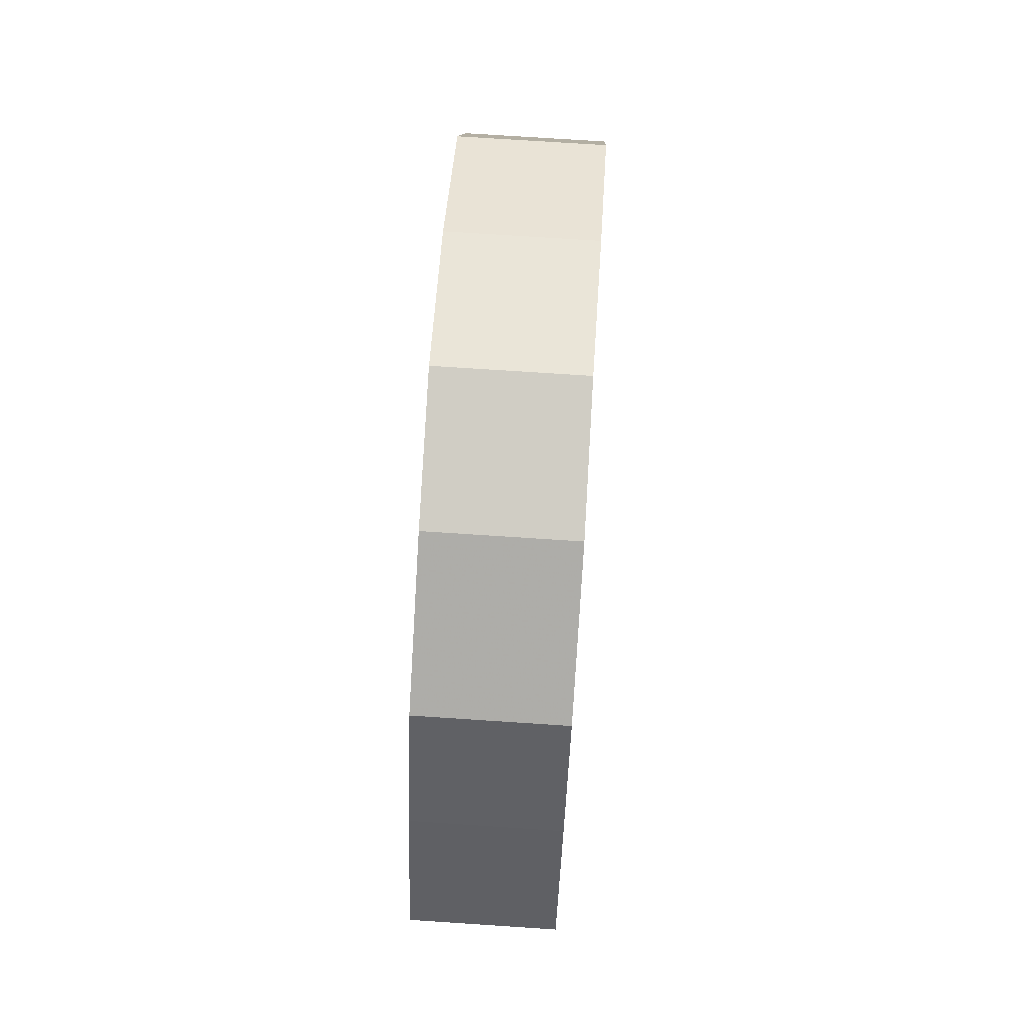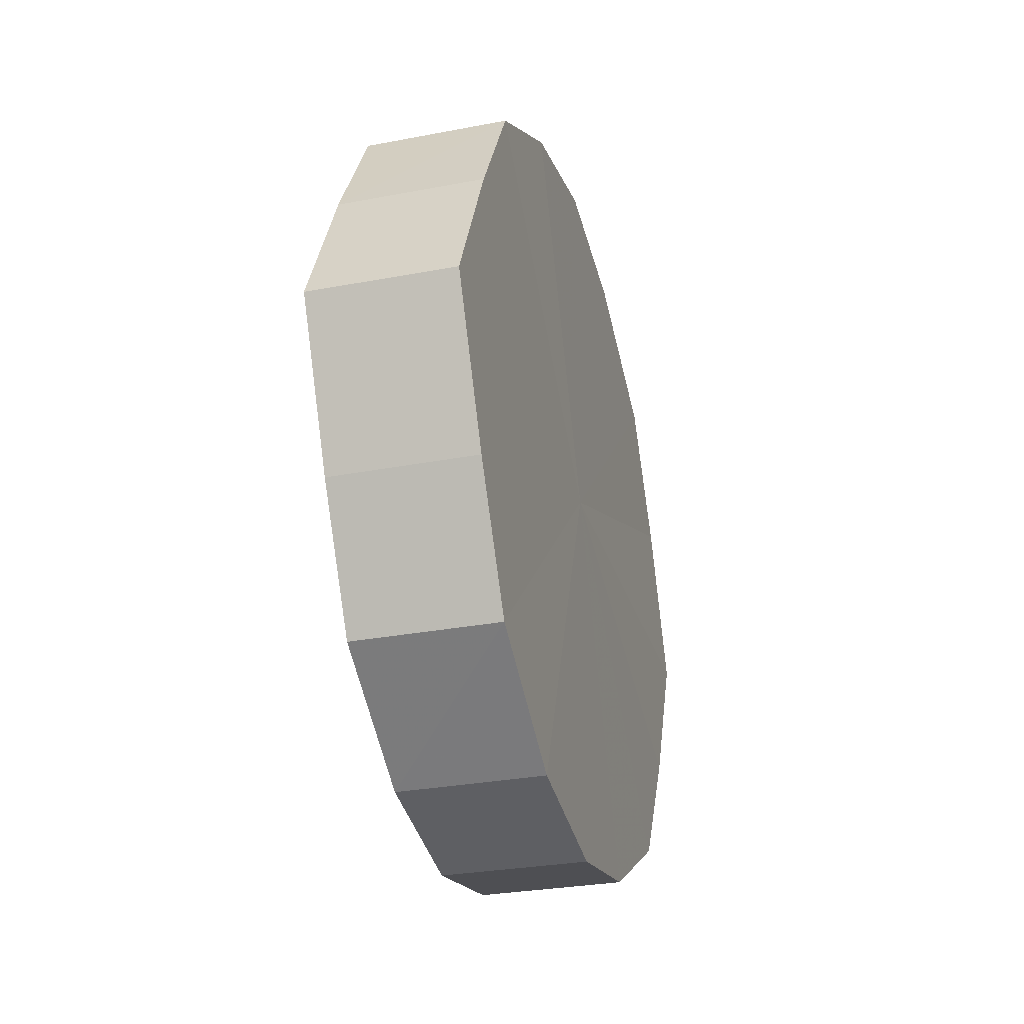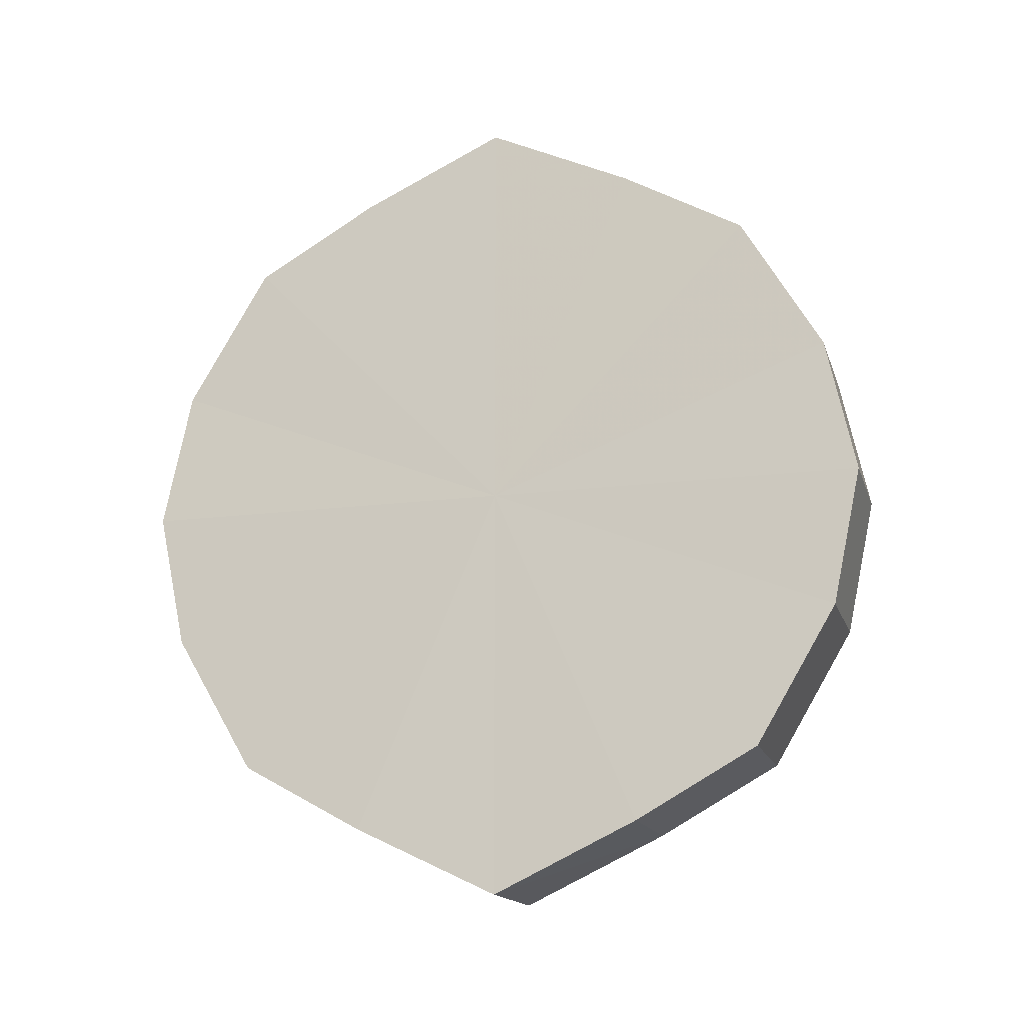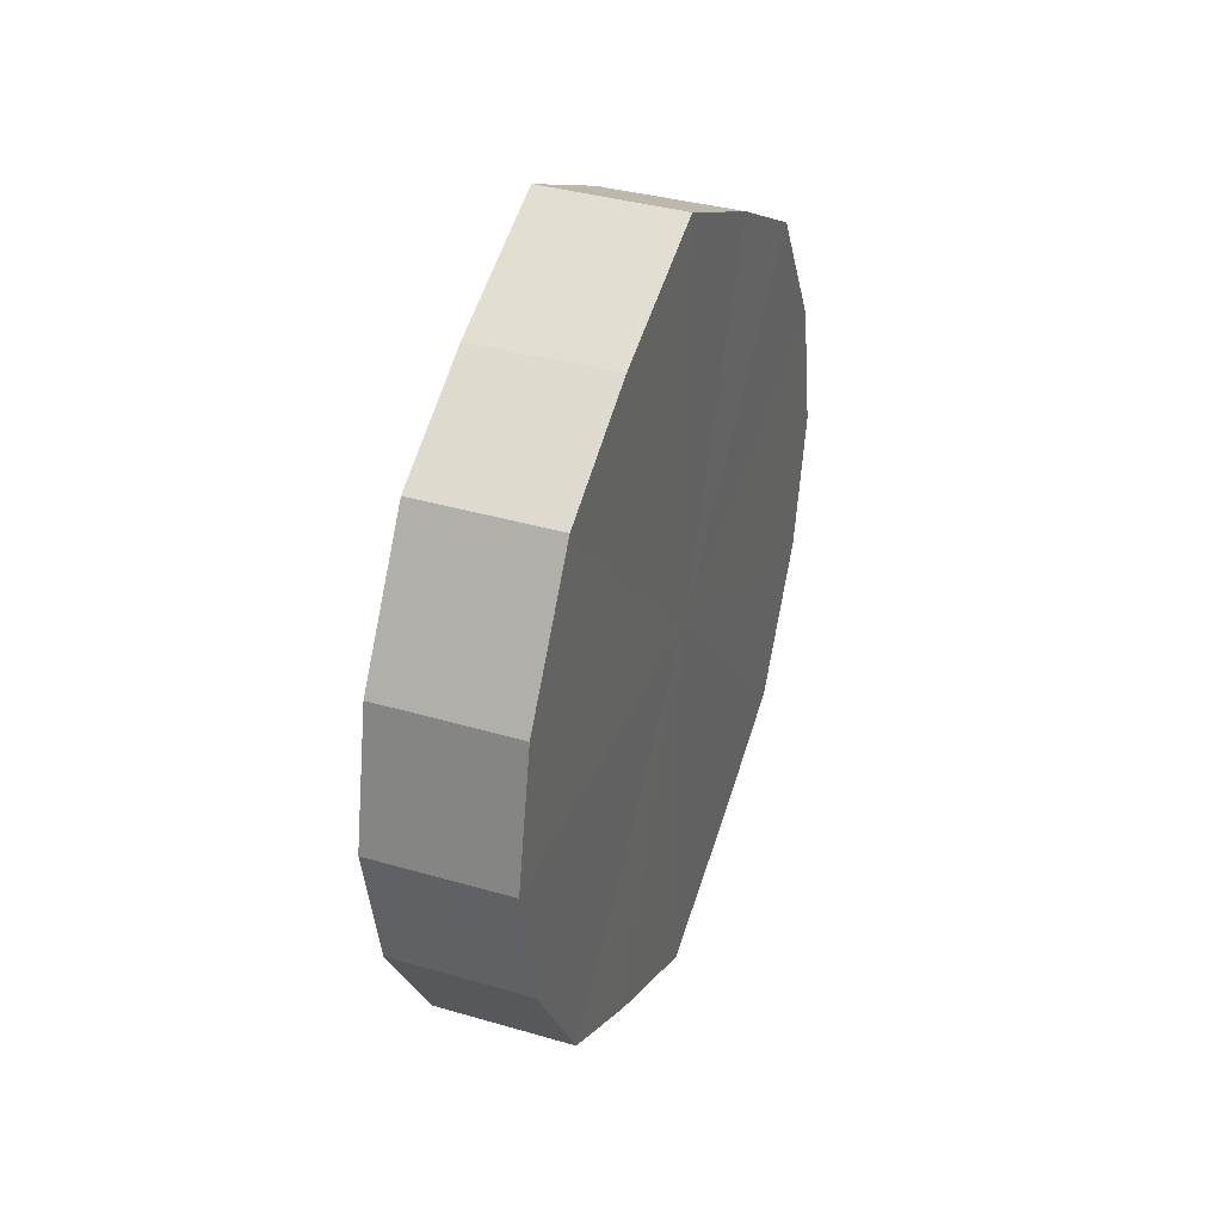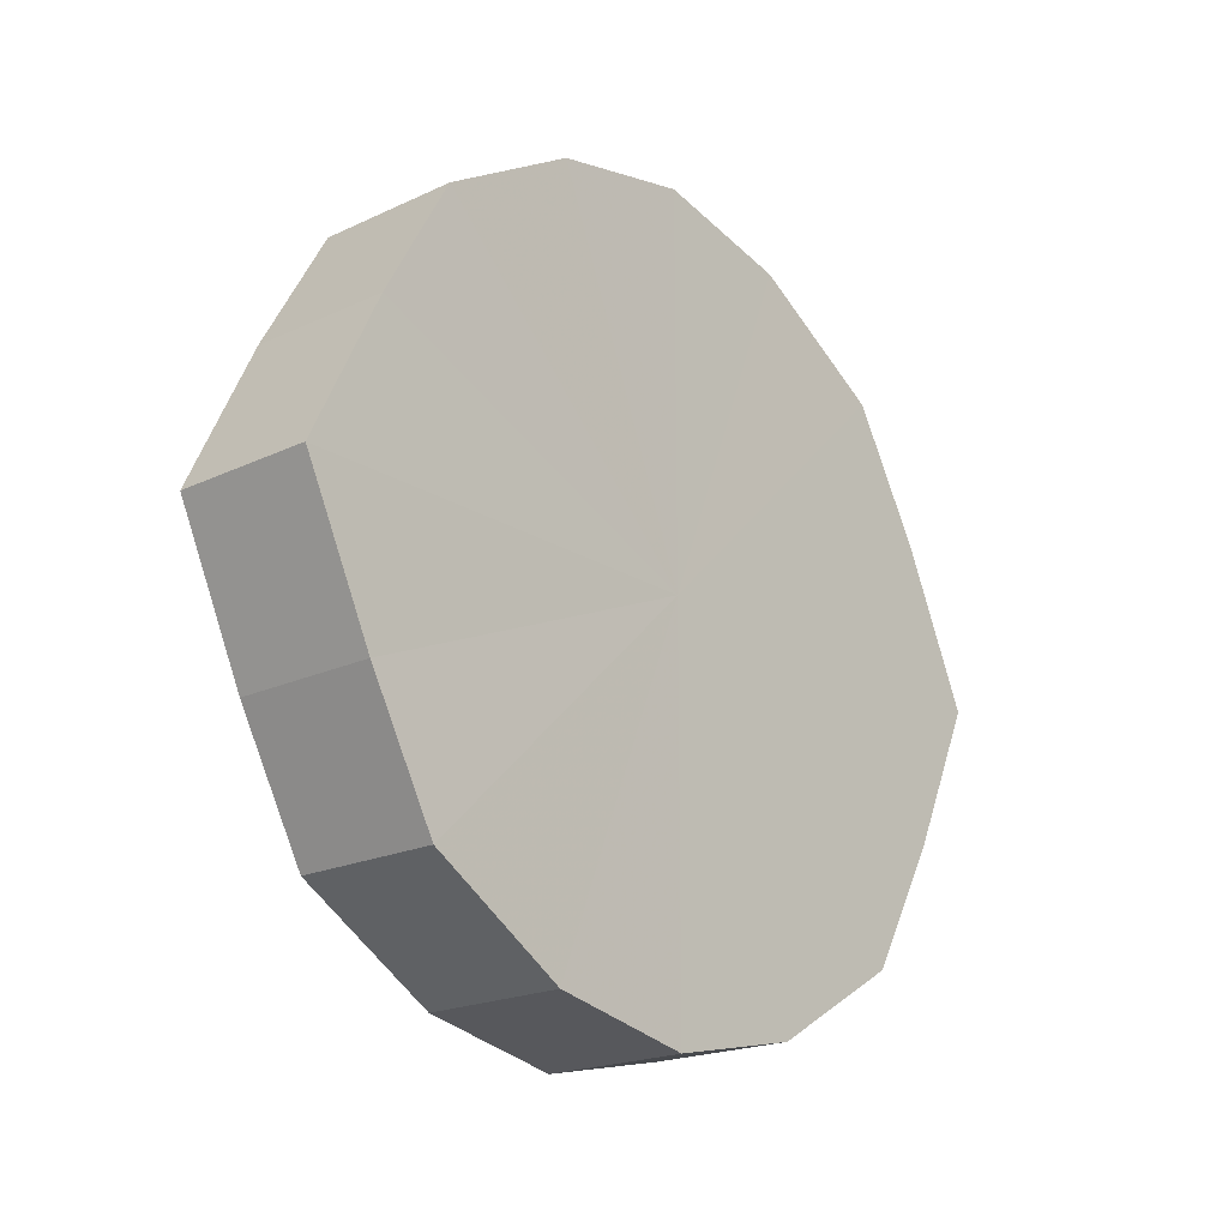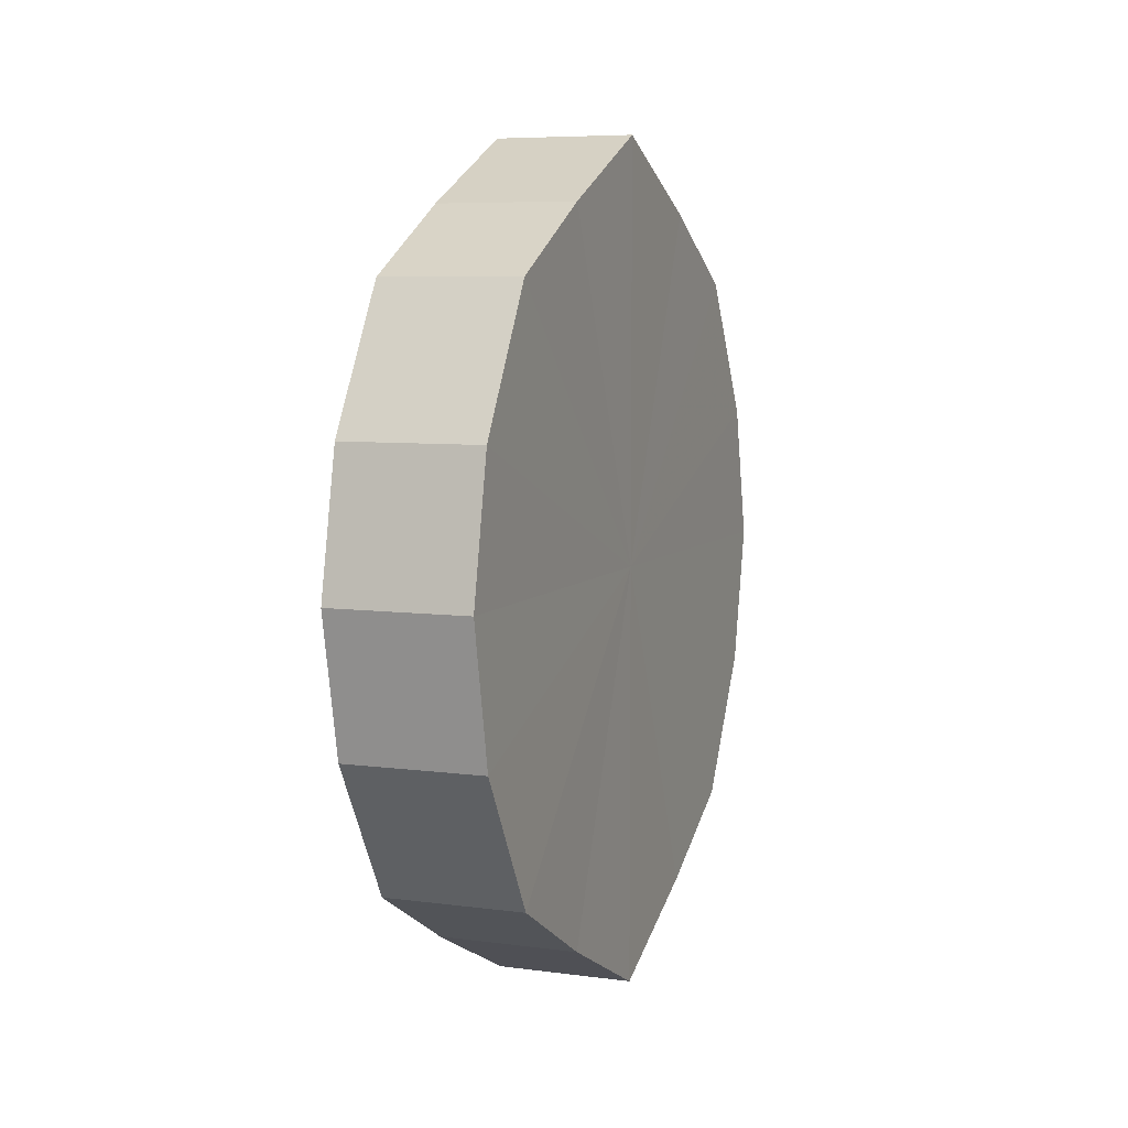
<metadata>
{"format":"obj","ext":"obj","renderer":"f3d","projection":"perspective","resolution":1024,"background":"white","views":[{"elev":71.8,"azim":3.8,"up":"+Z"},{"elev":-29.7,"azim":15.7,"up":"+Z"},{"elev":-15.9,"azim":105.2,"up":"+Y"},{"elev":36.5,"azim":-159.0,"up":"+Y"},{"elev":-20.1,"azim":40.9,"up":"+Z"},{"elev":6.4,"azim":-158.6,"up":"+Y"}]}
</metadata>
<code>
o 3190
v 2235 1879 7.655
v 2235 1879 7.676
v 2235 1879 7.655
v 2235 1879 7.694
v 2235 1879 7.676
v 2235 1879 7.634
v 2235 1879 7.634
v 2235 1879 7.706
v 2235 1879 7.694
v 2235 1879 7.616
v 2235 1879 7.616
v 2235 1879 7.71
v 2235 1879 7.706
v 2235 1879 7.604
v 2235 1879 7.604
v 2235 1879 7.706
v 2235 1879 7.71
v 2235 1879 7.6
v 2235 1879 7.6
v 2235 1879 7.694
v 2235 1879 7.706
v 2235 1879 7.604
v 2235 1879 7.604
v 2235 1879 7.676
v 2235 1879 7.694
v 2235 1879 7.616
v 2235 1879 7.616
v 2235 1879 7.655
v 2235 1879 7.676
v 2235 1879 7.634
v 2235 1879 7.634
v 2235 1879 7.655
v 2235 1879 7.655
v 2235 1879 7.676
v 2235 1879 7.676
v 2235 1879 7.694
v 2235 1879 7.694
v 2235 1879 7.634
v 2235 1879 7.655
v 2235 1879 7.616
v 2235 1879 7.634
v 2235 1879 7.706
v 2235 1879 7.706
v 2235 1879 7.604
v 2235 1879 7.616
v 2235 1879 7.6
v 2235 1879 7.604
v 2235 1879 7.71
v 2235 1879 7.71
v 2235 1879 7.604
v 2235 1879 7.6
v 2235 1879 7.616
v 2235 1879 7.604
v 2235 1879 7.706
v 2235 1879 7.706
v 2235 1879 7.634
v 2235 1879 7.616
v 2235 1879 7.655
v 2235 1879 7.634
v 2235 1879 7.694
v 2235 1879 7.694
v 2235 1879 7.676
v 2235 1879 7.655
v 2235 1879 7.676
v 2235 1879 7.655
v 2235 1879 7.676
v 2235 1879 7.655
v 2235 1879 7.694
v 2235 1879 7.634
v 2235 1879 7.706
v 2235 1879 7.616
v 2235 1879 7.71
v 2235 1879 7.604
v 2235 1879 7.706
v 2235 1879 7.6
v 2235 1879 7.694
v 2235 1879 7.604
v 2235 1879 7.676
v 2235 1879 7.616
v 2235 1879 7.655
v 2235 1879 7.634
v 2235 1879 7.655
v 2235 1879 7.655
v 2235 1879 7.676
v 2235 1879 7.634
v 2235 1879 7.694
v 2235 1879 7.616
v 2235 1879 7.706
v 2235 1879 7.604
v 2235 1879 7.71
v 2235 1879 7.6
v 2235 1879 7.706
v 2235 1879 7.604
v 2235 1879 7.694
v 2235 1879 7.616
v 2235 1879 7.676
v 2235 1879 7.634
v 2235 1879 7.655
f 1 2 3
f 2 4 5
f 6 1 7
f 4 8 9
f 10 6 11
f 8 12 13
f 14 10 15
f 12 16 17
f 18 14 19
f 16 20 21
f 22 18 23
f 20 24 25
f 26 22 27
f 24 28 29
f 30 26 31
f 28 30 32
f 33 34 35
f 35 36 37
f 38 39 33
f 40 41 38
f 37 42 43
f 44 45 40
f 46 47 44
f 43 48 49
f 50 51 46
f 52 53 50
f 49 54 55
f 56 57 52
f 58 59 56
f 55 60 61
f 62 63 58
f 61 64 62
f 65 66 67
f 65 68 66
f 65 67 69
f 65 70 68
f 65 69 71
f 65 72 70
f 65 71 73
f 65 74 72
f 65 73 75
f 65 76 74
f 65 75 77
f 65 78 76
f 65 77 79
f 65 80 78
f 65 79 81
f 65 81 80
f 82 83 84
f 82 85 83
f 82 84 86
f 82 87 85
f 82 86 88
f 82 89 87
f 82 88 90
f 82 91 89
f 82 90 92
f 82 93 91
f 82 92 94
f 82 95 93
f 82 94 96
f 82 97 95
f 82 96 98
f 82 98 97

</code>
